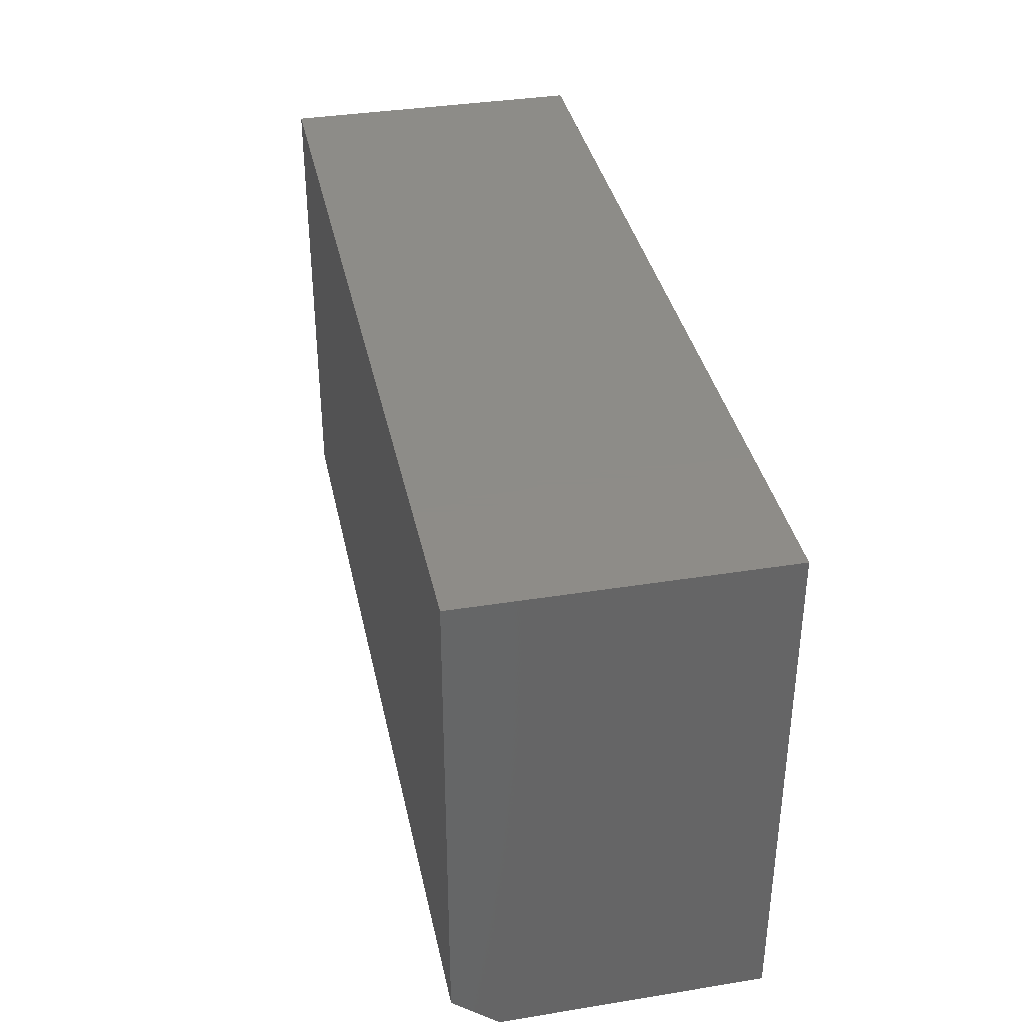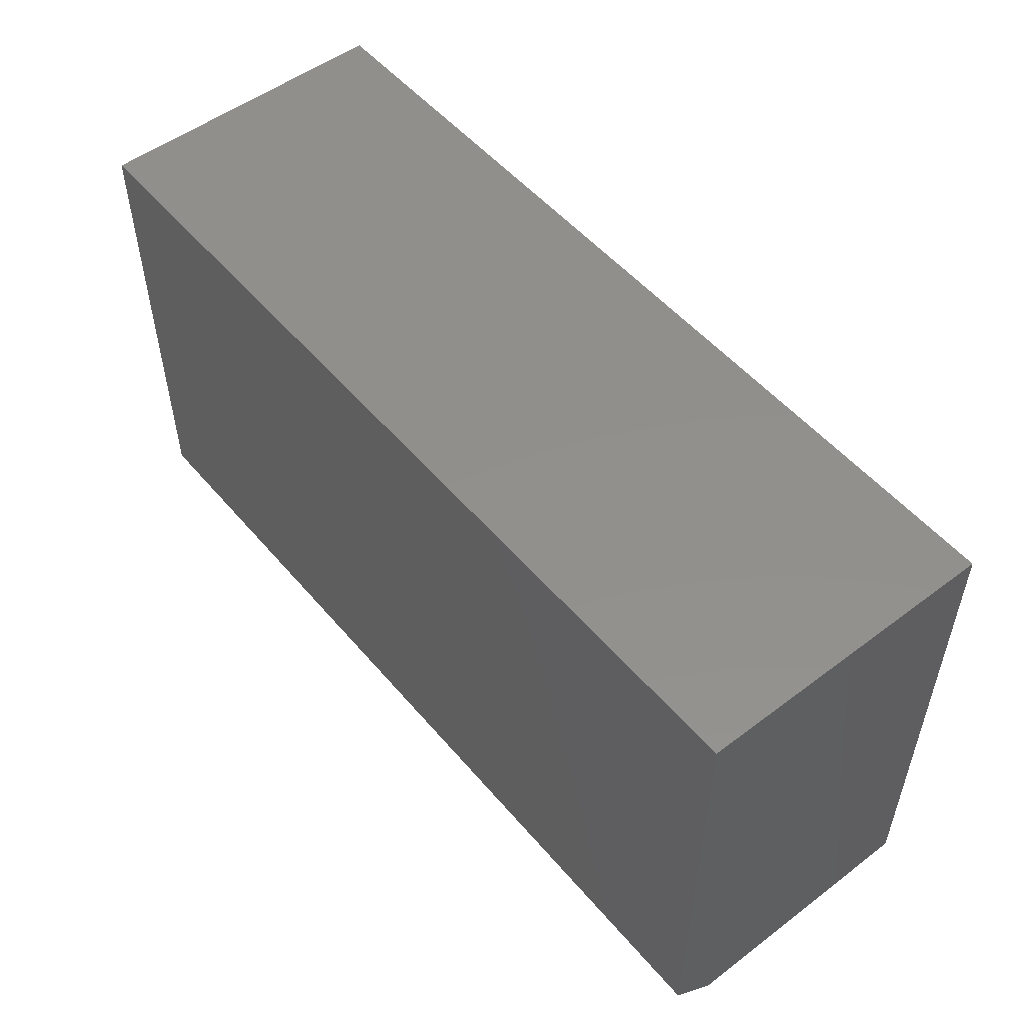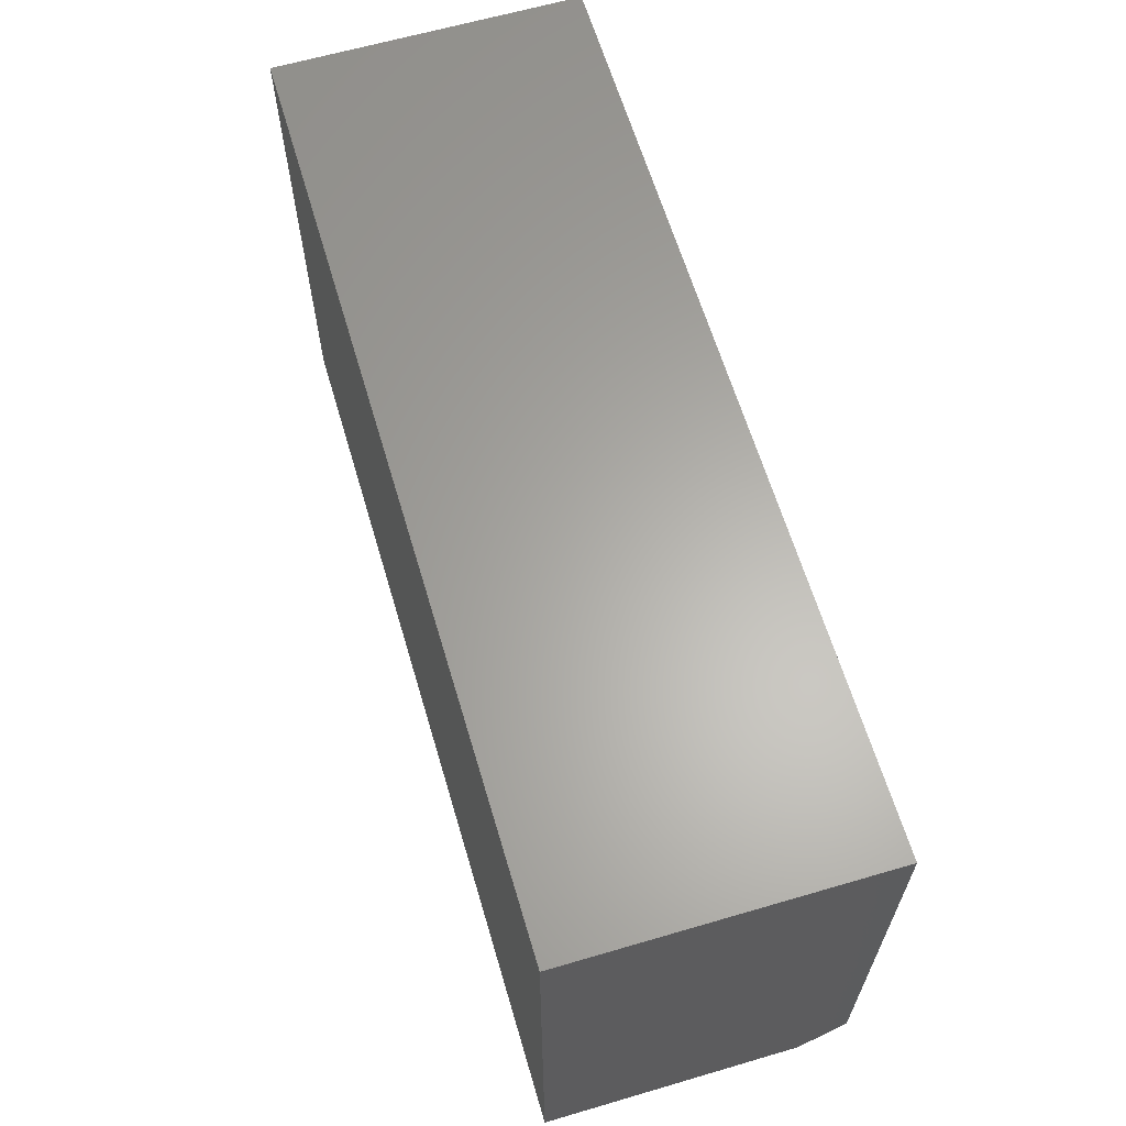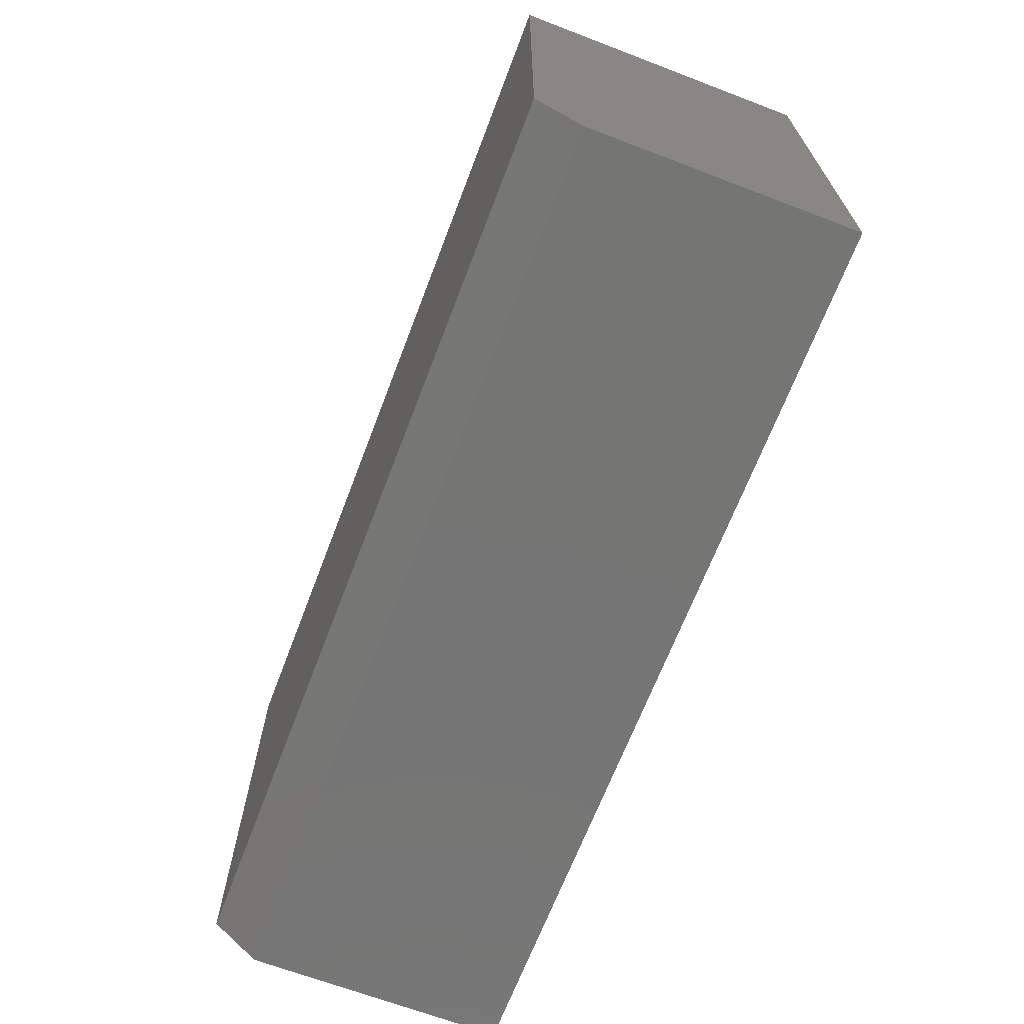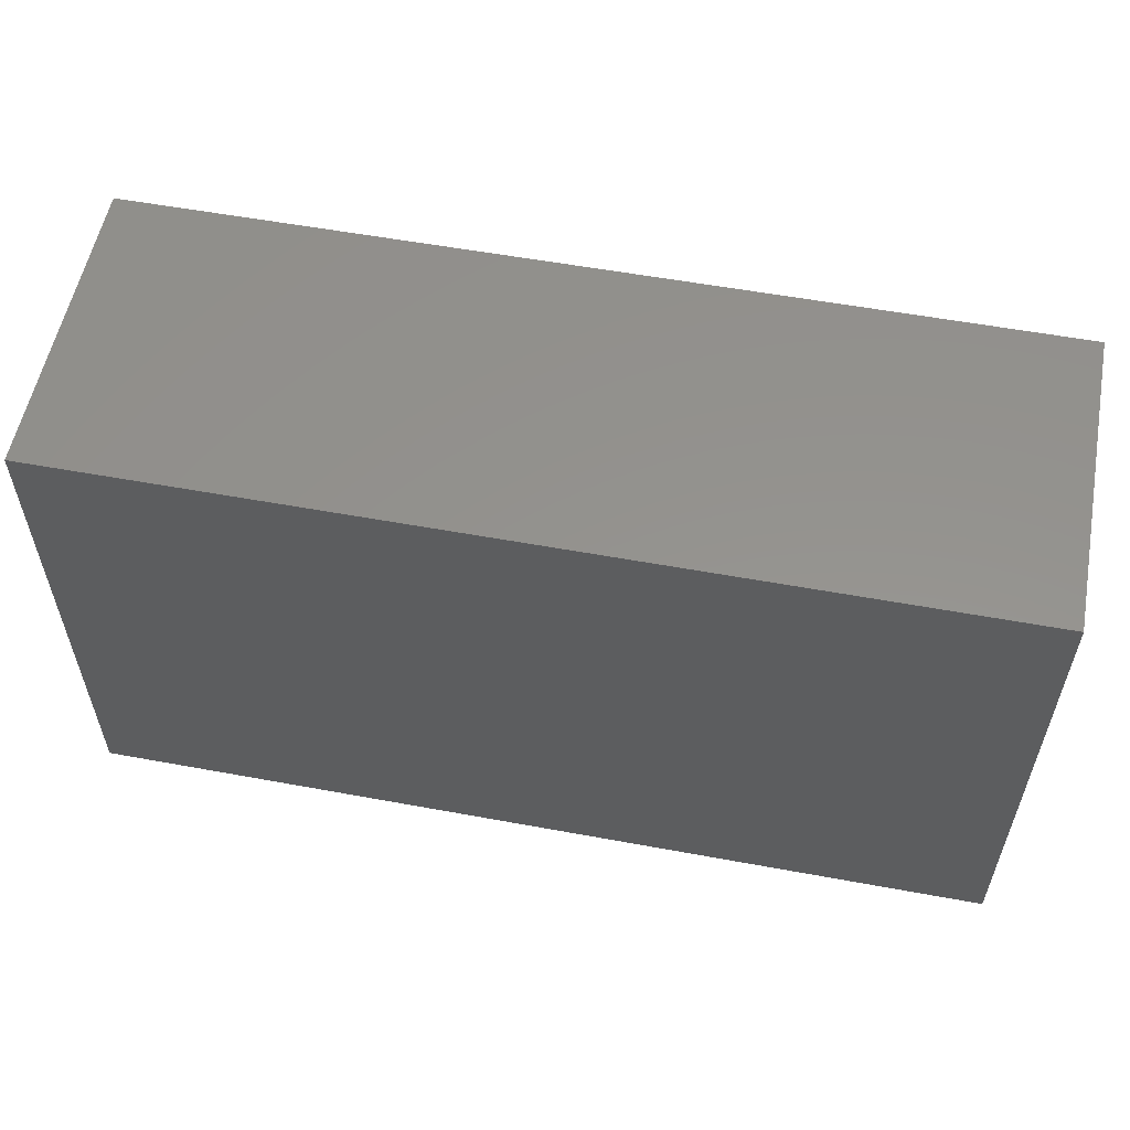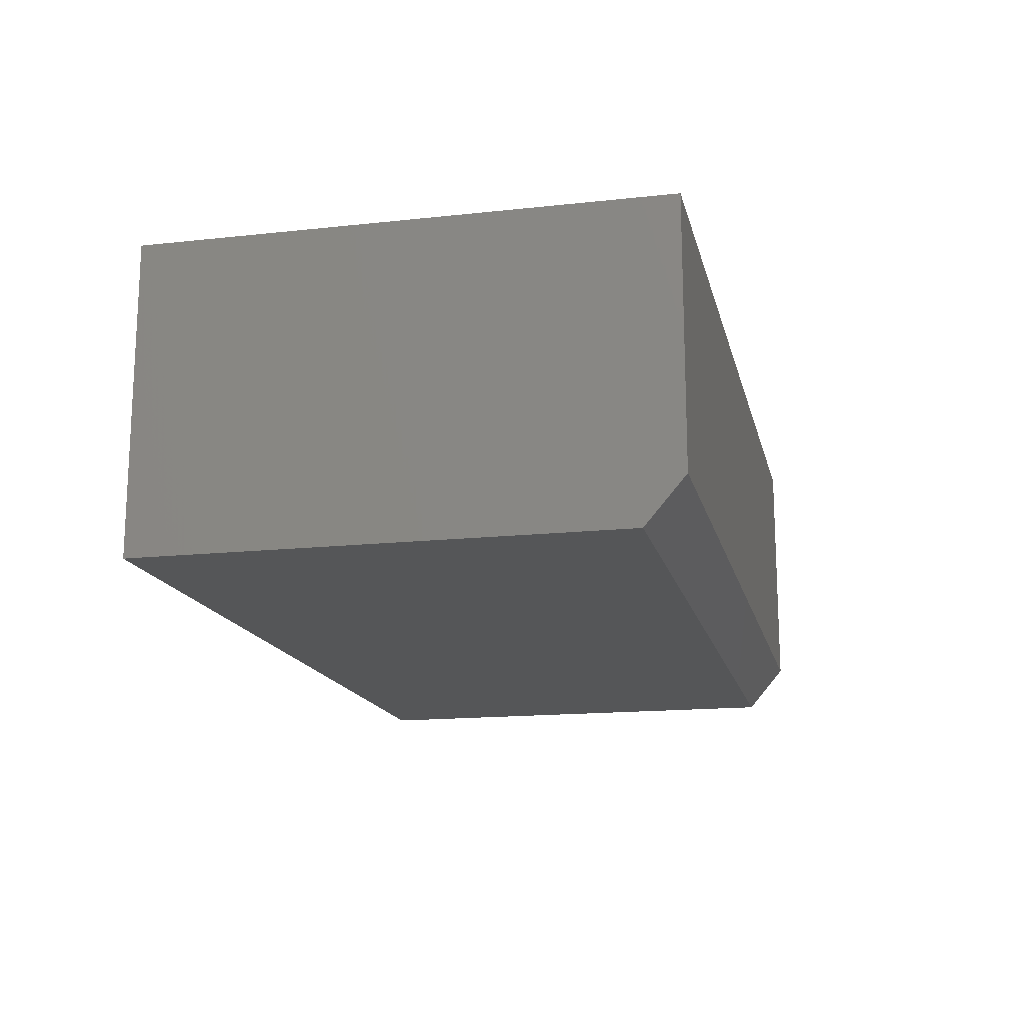
<metadata>
{"format":"stl","ext":"stl","renderer":"f3d","projection":"perspective","resolution":1024,"background":"white","views":[{"elev":36.7,"azim":78.2,"up":"+Z"},{"elev":52.3,"azim":50.9,"up":"+Z"},{"elev":63.1,"azim":-106.5,"up":"+Z"},{"elev":-67.4,"azim":69.1,"up":"+Z"},{"elev":56.3,"azim":-169.1,"up":"+Z"},{"elev":-15.8,"azim":102.8,"up":"+Y"}]}
</metadata>
<code>
# stl→obj: 10 verts, 16 faces
v -0.3281 -0.07812 0
v -0.3281 0.2303 0
v 0.75 -0.07812 0
v 0.75 0.2303 0
v -0.3281 -0.1328 0.6094
v -0.3281 0.2303 0.6094
v -0.3281 -0.1328 0.04688
v 0.75 0.2303 0.6094
v 0.75 -0.1328 0.6094
v 0.75 -0.1328 0.04688
f 1 2 3
f 3 2 4
f 5 6 7
f 7 6 2
f 7 2 1
f 8 9 4
f 4 9 10
f 4 10 3
f 5 7 9
f 9 7 10
f 7 1 10
f 10 1 3
f 5 9 6
f 6 9 8
f 8 4 6
f 6 4 2

</code>
